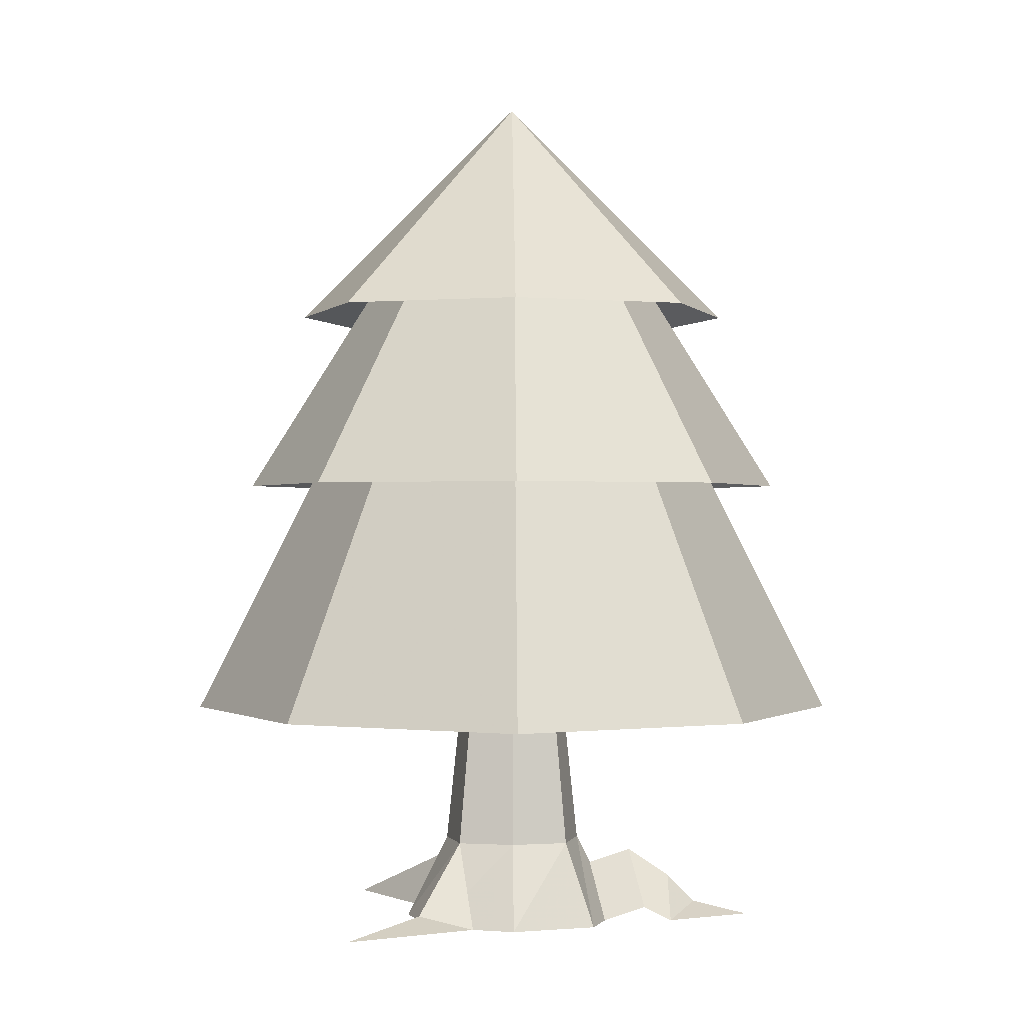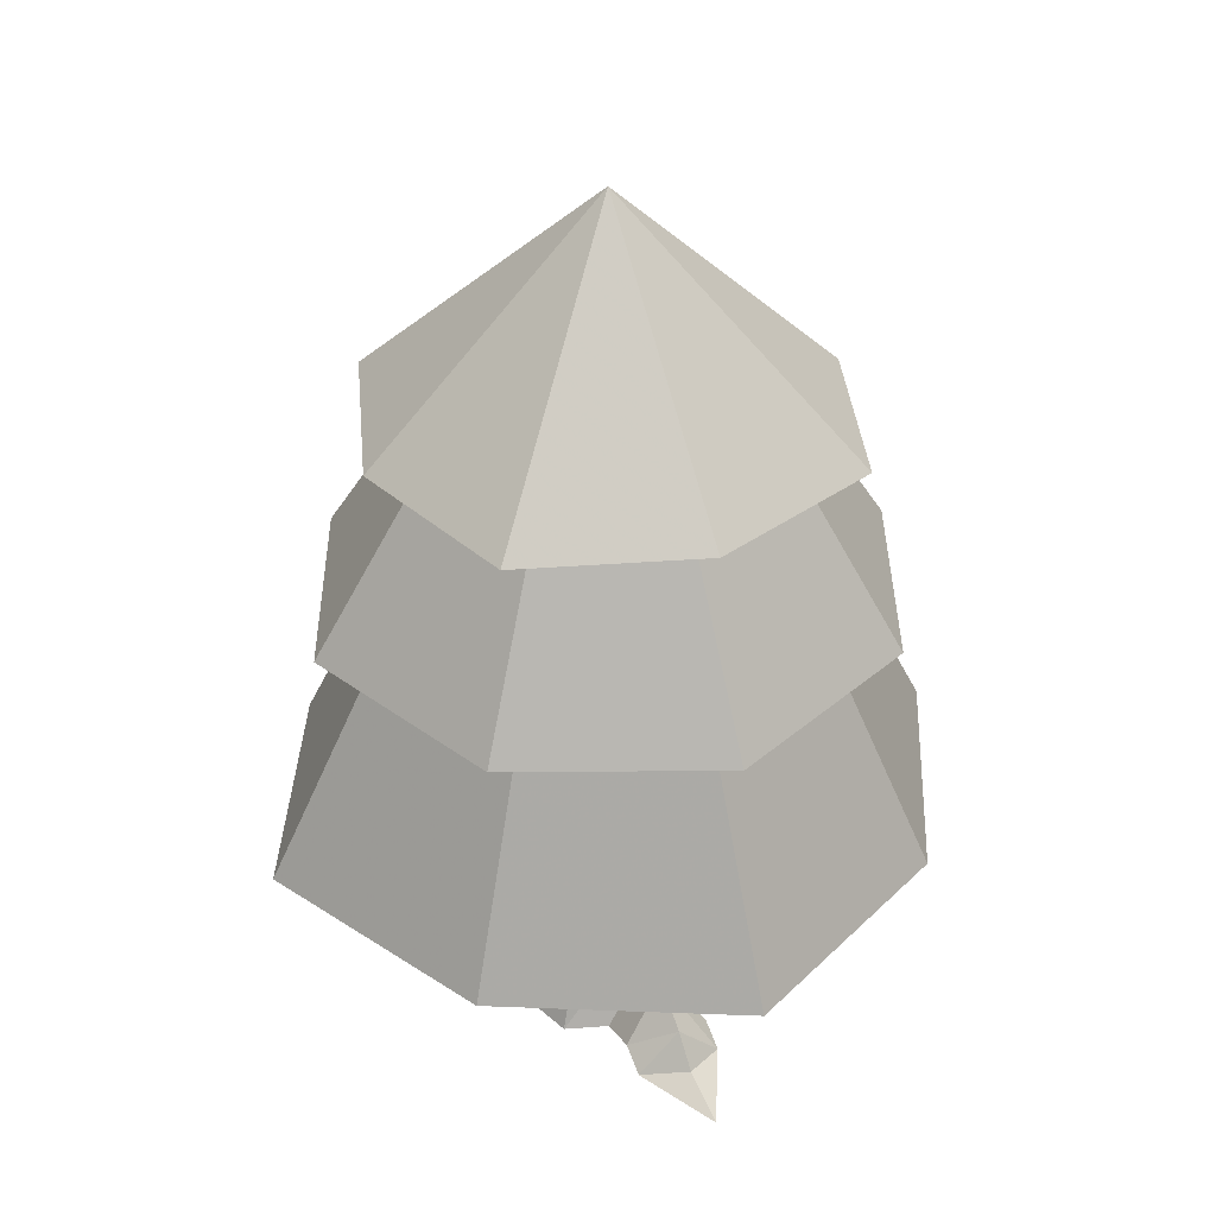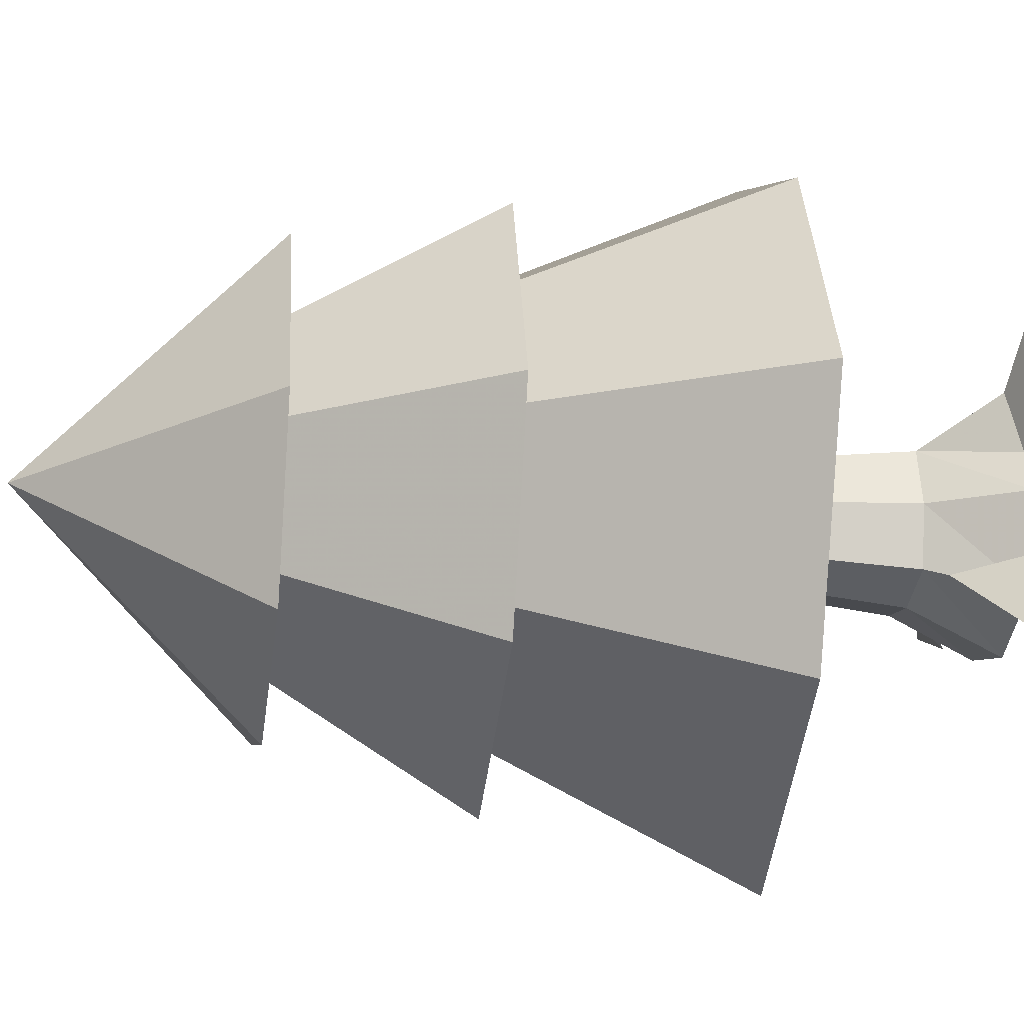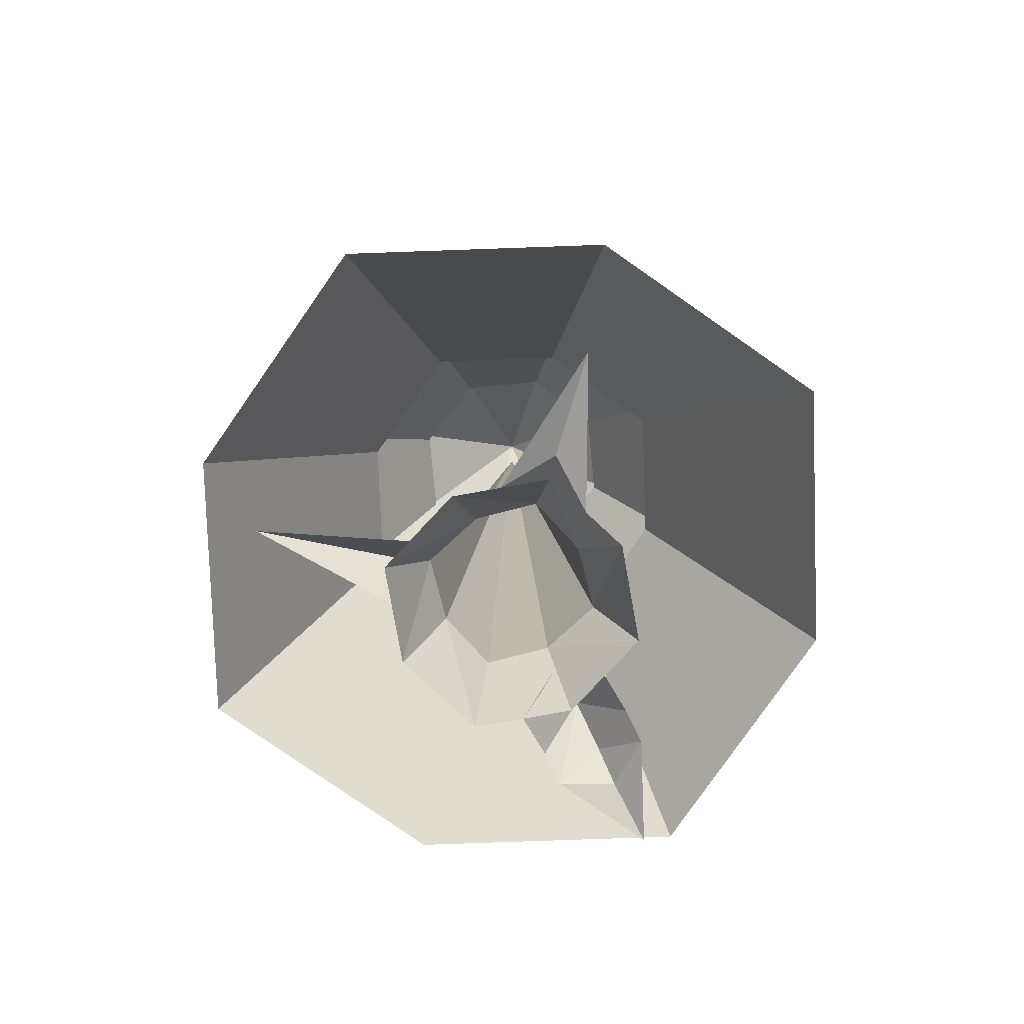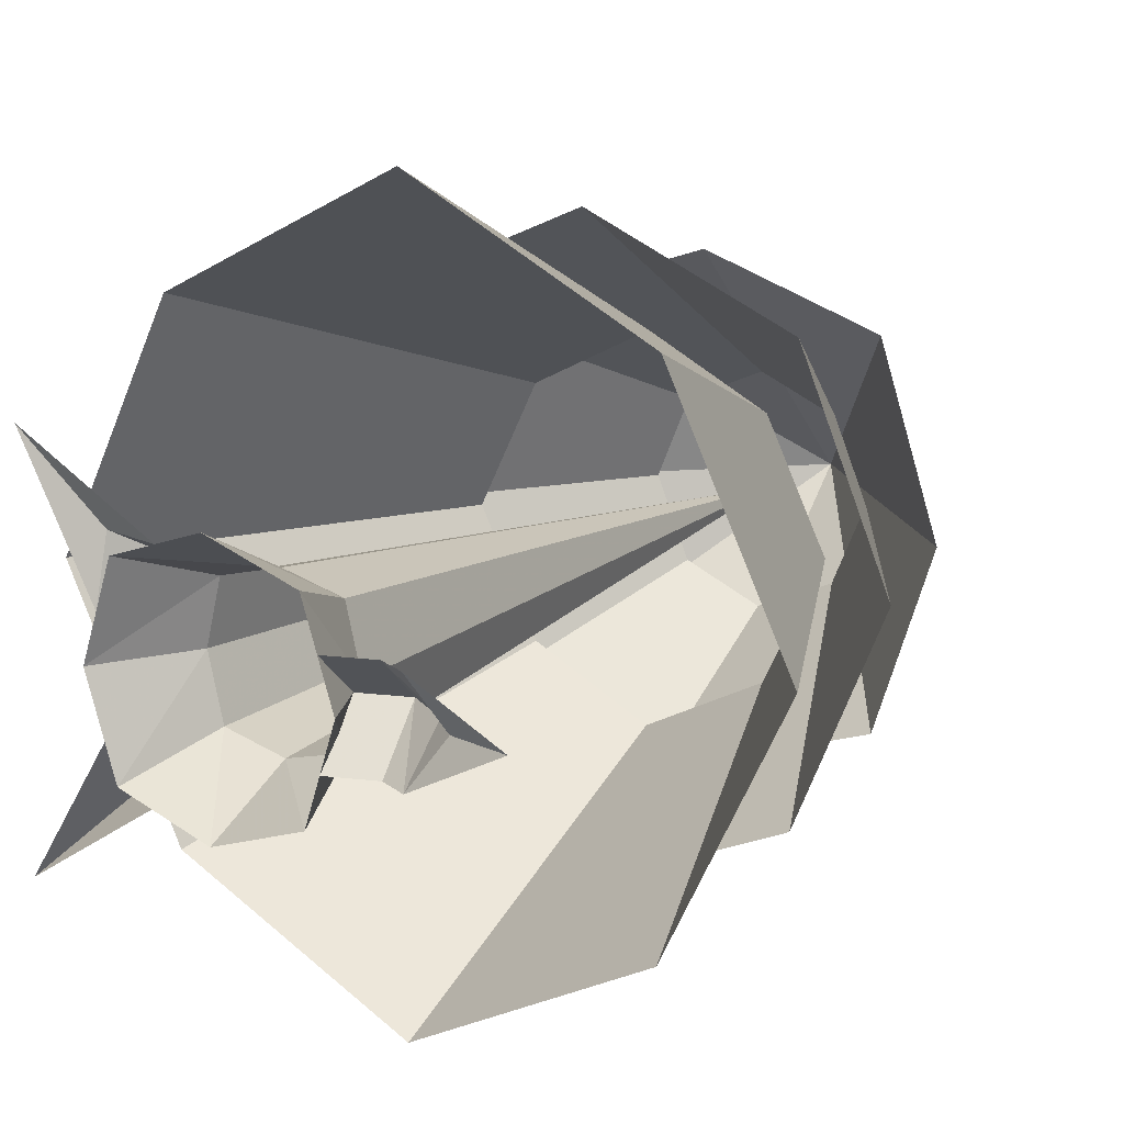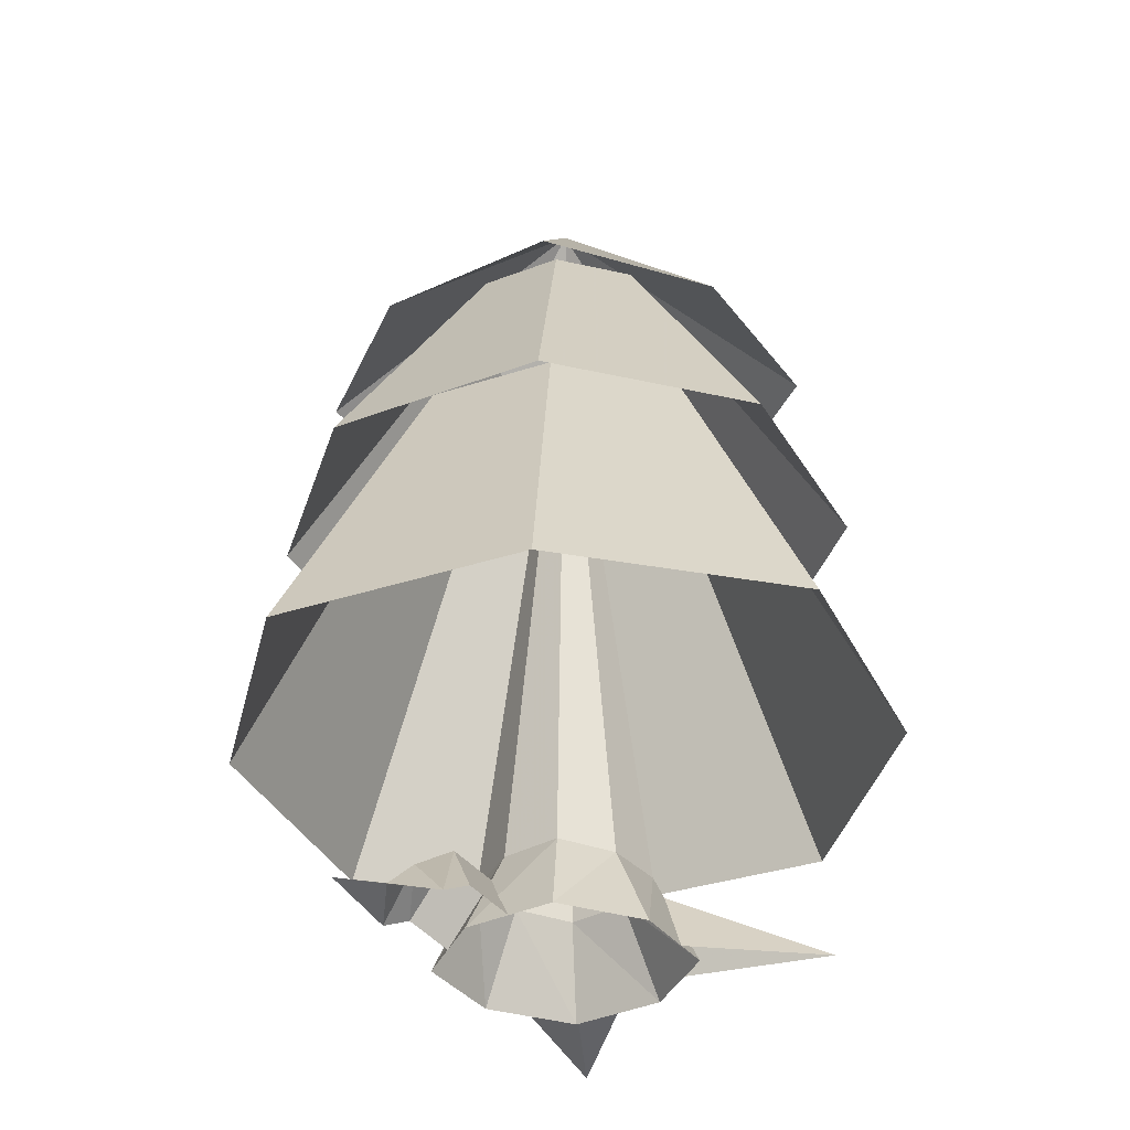
<metadata>
{"format":"obj","ext":"obj","renderer":"f3d","projection":"perspective","resolution":1024,"background":"white","views":[{"elev":-0.4,"azim":-0.9,"up":"+Y"},{"elev":37.8,"azim":66.2,"up":"+Y"},{"elev":-23.3,"azim":-98.3,"up":"+Z"},{"elev":-79.0,"azim":-61.4,"up":"+Y"},{"elev":14.3,"azim":34.1,"up":"+Z"},{"elev":-35.6,"azim":140.0,"up":"+Y"}]}
</metadata>
<code>
o tree2_back
v -0.64 0.64 0.64
v 0 0.64 0.96
v 0 1.6 0.48
v -0.32 1.6 0.32
v 0 0.64 -0.96
v -0.64 0.64 -0.64
v -0.32 1.6 -0.32
v 0 1.6 -0.48
v -0.96 0.64 0
v -0.48 1.6 0
v 0.64 0.64 -0.64
v 0.32 1.6 -0.32
v 0.64 0.64 0.64
v 0.32 1.6 0.32
v 0.96 0.64 0
v 0.48 1.6 0
v -0.8 1.32 0
v -0.56 1.32 0.56
v -0.21 2.12 0.21
v -0.3 2.12 0
v 0 1.32 0.8
v 0 2.12 0.3
v 0 1.32 -0.8
v -0.56 1.32 -0.56
v -0.21 2.12 -0.21
v 0 2.12 -0.3
v 0.56 1.32 -0.56
v 0.21 2.12 -0.21
v 0.56 1.32 0.56
v 0.21 2.12 0.21
v 0.8 1.32 0
v 0.3 2.12 0
v 0 1.84 -0.64
v -0.48 1.84 -0.48
v 0 2.48 0
v -0.64 1.84 0
v -0.48 1.84 0.48
v 0 1.84 0.64
v 0.48 1.84 0.48
v 0.64 1.84 0
v 0.48 1.84 -0.48
v -0.27 0 -0.15
v -0.18 0.18 -0.18
v -0.48 0 -0.48
v -0.15 0 -0.27
v -0.24 0 0.24
v 0 0 0.32
v 0 0.24 0.2
v -0.16 0.24 0.16
v 0 0 -0.32
v -0.24 0 -0.24
v -0.16 0.24 -0.16
v 0 0.24 -0.2
v -0.32 0 0
v -0.2 0.24 0
v 0.16 0.24 -0.16
v 0.24 0 -0.24
v 0.32 0 0
v 0.2 0.24 0
v 0.16 0.24 0.16
v 0.24 0 0.24
v 0.28 0 -0.12
v 0.24 0.16 0
v 0.36 0.2 0
v 0.4 0.04 -0.12
v 0.28 0 0.12
v 0.4 0.04 0.12
v 0.48 0.12 0
v 0.48 0 -0.12
v 0.48 0 0.12
v 0.56 0.04 0
v 0.72 0 0
v -0.28 0.04 0.28
v -0.28 0 0.12
v -0.12 0 0.28
v -0.48 0 0.48
v 0 2.16 0
f 1 2 3 4
f 5 6 7 8
f 6 9 10 7
f 9 1 4 10
f 11 5 8 12
f 2 13 14 3
f 13 15 16 14
f 15 11 12 16
f 17 18 19 20
f 18 21 22 19
f 23 24 25 26
f 24 17 20 25
f 27 23 26 28
f 21 29 30 22
f 29 31 32 30
f 31 27 28 32
f 33 34 35
f 34 36 35
f 36 37 35
f 37 38 35
f 38 39 35
f 39 40 35
f 40 41 35
f 41 33 35
f 42 43 44
f 43 45 44
f 46 47 48 49
f 50 51 52 53
f 54 46 49 55
f 55 52 51 54
f 53 56 57 50
f 58 57 56 59
f 59 60 61 58
f 60 48 47 61
f 62 63 64 65
f 63 66 67 64
f 64 68 69 65
f 67 70 68 64
f 69 68 71
f 71 68 70
f 69 71 72
f 71 70 72
f 73 49 74
f 49 73 75
f 76 75 73
f 76 73 74
f 60 59 77
f 59 56 77
f 53 52 77
f 52 55 77
f 48 60 77
f 56 53 77
f 55 49 77
f 49 48 77
o tree2_front
v -0.64 0.64 0.64
v 0 0.64 0.96
v 0 1.6 0.48
v -0.32 1.6 0.32
v 0 0.64 -0.96
v -0.64 0.64 -0.64
v -0.32 1.6 -0.32
v 0 1.6 -0.48
v -0.96 0.64 0
v -0.48 1.6 0
v 0.64 0.64 -0.64
v 0.32 1.6 -0.32
v 0.64 0.64 0.64
v 0.32 1.6 0.32
v 0.96 0.64 0
v 0.48 1.6 0
v -0.8 1.32 0
v -0.56 1.32 0.56
v -0.21 2.12 0.21
v -0.3 2.12 0
v 0 1.32 0.8
v 0 2.12 0.3
v 0 1.32 -0.8
v -0.56 1.32 -0.56
v -0.21 2.12 -0.21
v 0 2.12 -0.3
v 0.56 1.32 -0.56
v 0.21 2.12 -0.21
v 0.56 1.32 0.56
v 0.21 2.12 0.21
v 0.8 1.32 0
v 0.3 2.12 0
v 0 1.84 -0.64
v -0.48 1.84 -0.48
v 0 2.48 0
v -0.64 1.84 0
v -0.48 1.84 0.48
v 0 1.84 0.64
v 0.48 1.84 0.48
v 0.64 1.84 0
v 0.48 1.84 -0.48
v -0.27 0 -0.15
v -0.18 0.18 -0.18
v -0.48 0 -0.48
v -0.15 0 -0.27
v -0.24 0 0.24
v 0 0 0.32
v 0 0.24 0.2
v -0.16 0.24 0.16
v 0 0 -0.32
v -0.24 0 -0.24
v -0.16 0.24 -0.16
v 0 0.24 -0.2
v -0.32 0 0
v -0.2 0.24 0
v 0.16 0.24 -0.16
v 0.24 0 -0.24
v 0.32 0 0
v 0.2 0.24 0
v 0.16 0.24 0.16
v 0.24 0 0.24
v 0.28 0 -0.12
v 0.24 0.16 0
v 0.36 0.2 0
v 0.4 0.04 -0.12
v 0.28 0 0.12
v 0.4 0.04 0.12
v 0.48 0.12 0
v 0.48 0 -0.12
v 0.48 0 0.12
v 0.56 0.04 0
v 0.72 0 0
v -0.28 0.04 0.28
v -0.28 0 0.12
v -0.12 0 0.28
v -0.48 0 0.48
v 0 2.16 0
f 78 79 80 81
f 82 83 84 85
f 83 86 87 84
f 86 78 81 87
f 88 82 85 89
f 79 90 91 80
f 90 92 93 91
f 92 88 89 93
f 94 95 96 97
f 95 98 99 96
f 100 101 102 103
f 101 94 97 102
f 104 100 103 105
f 98 106 107 99
f 106 108 109 107
f 108 104 105 109
f 110 111 112
f 111 113 112
f 113 114 112
f 114 115 112
f 115 116 112
f 116 117 112
f 117 118 112
f 118 110 112
f 119 120 121
f 120 122 121
f 123 124 125 126
f 127 128 129 130
f 131 123 126 132
f 132 129 128 131
f 130 133 134 127
f 135 134 133 136
f 136 137 138 135
f 137 125 124 138
f 139 140 141 142
f 140 143 144 141
f 141 145 146 142
f 144 147 145 141
f 146 145 148
f 148 145 147
f 146 148 149
f 148 147 149
f 150 126 151
f 126 150 152
f 153 152 150
f 153 150 151
f 137 136 154
f 136 133 154
f 130 129 154
f 129 132 154
f 125 137 154
f 133 130 154
f 132 126 154
f 126 125 154

</code>
